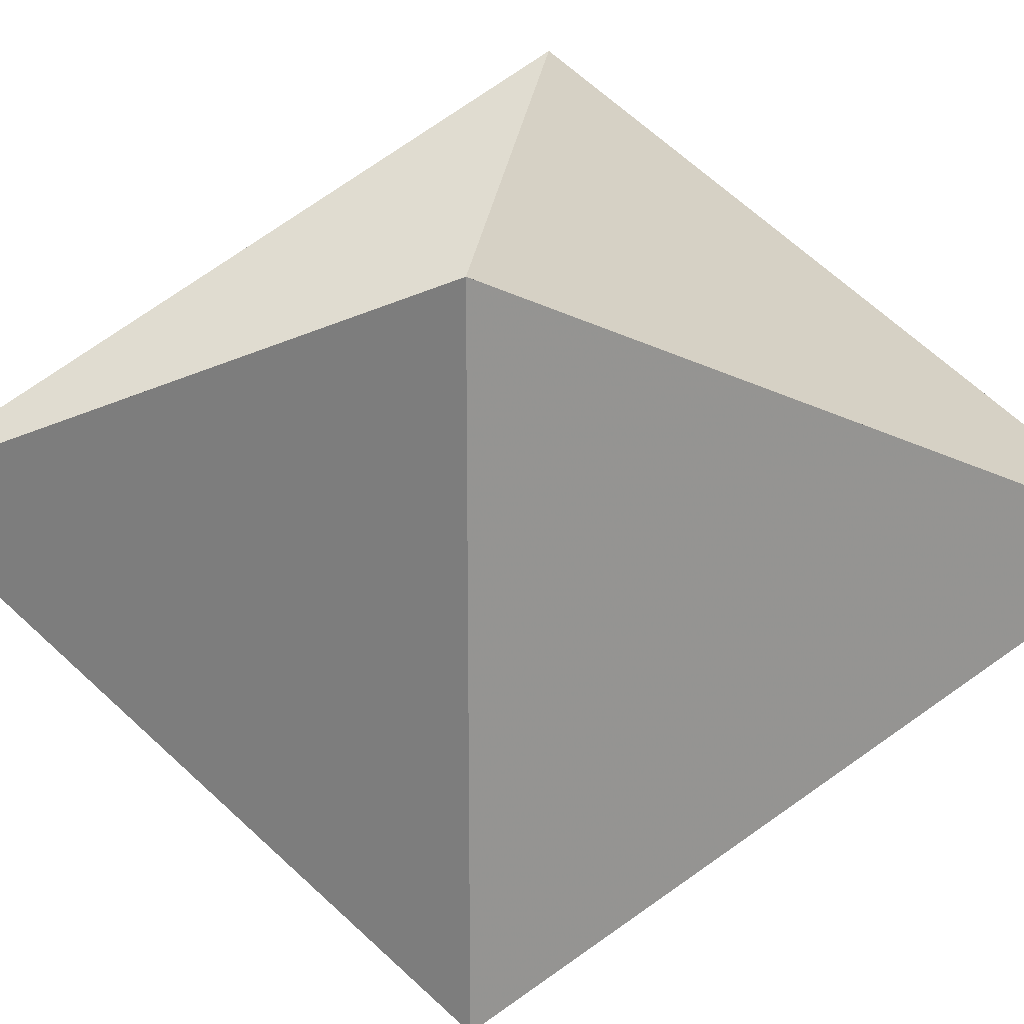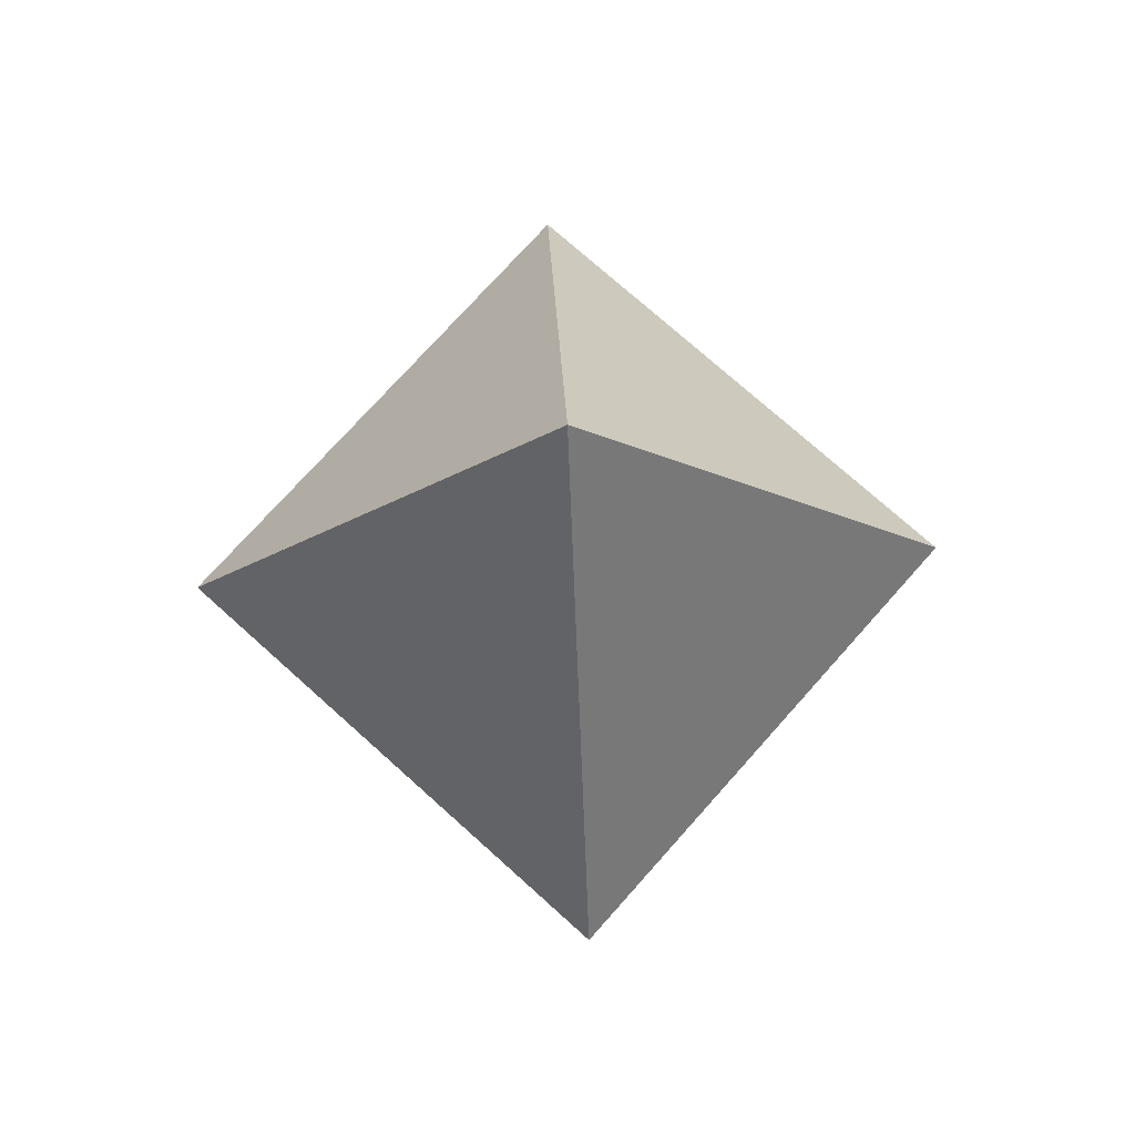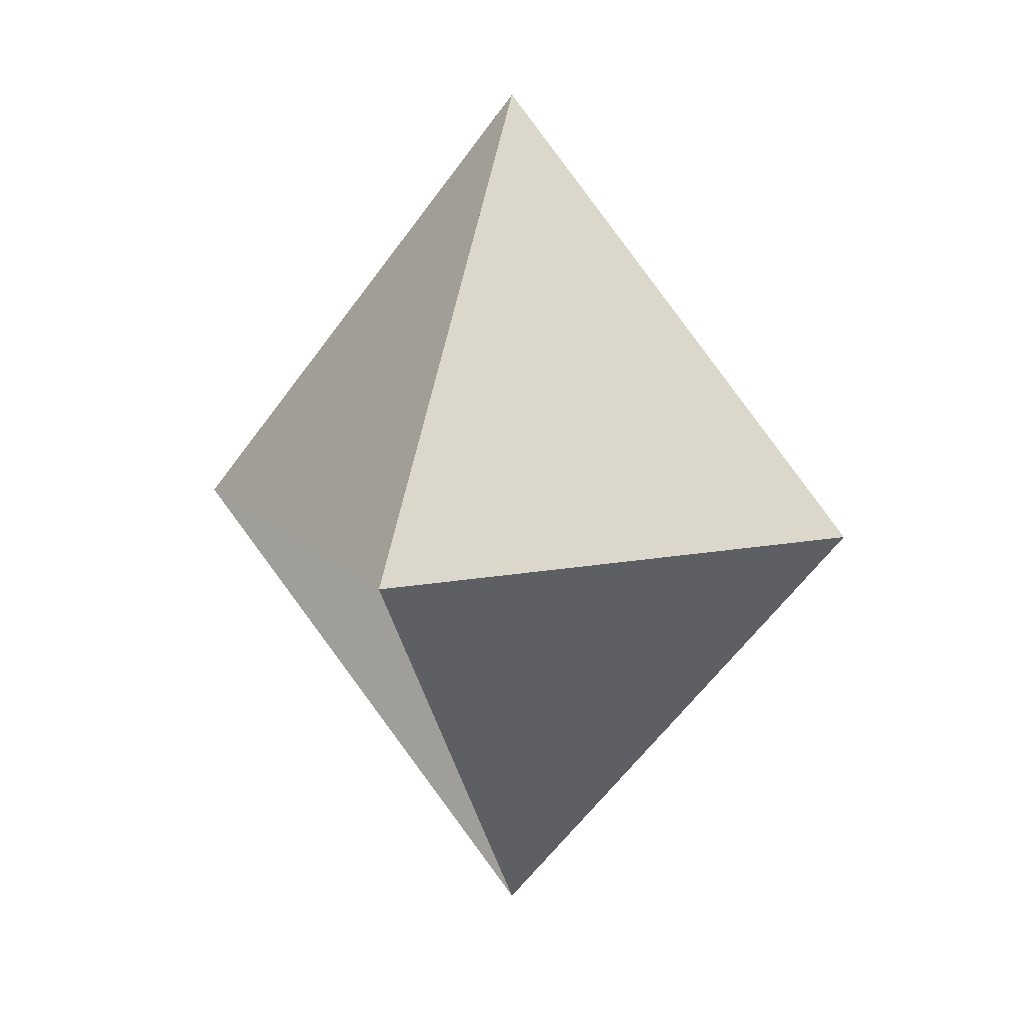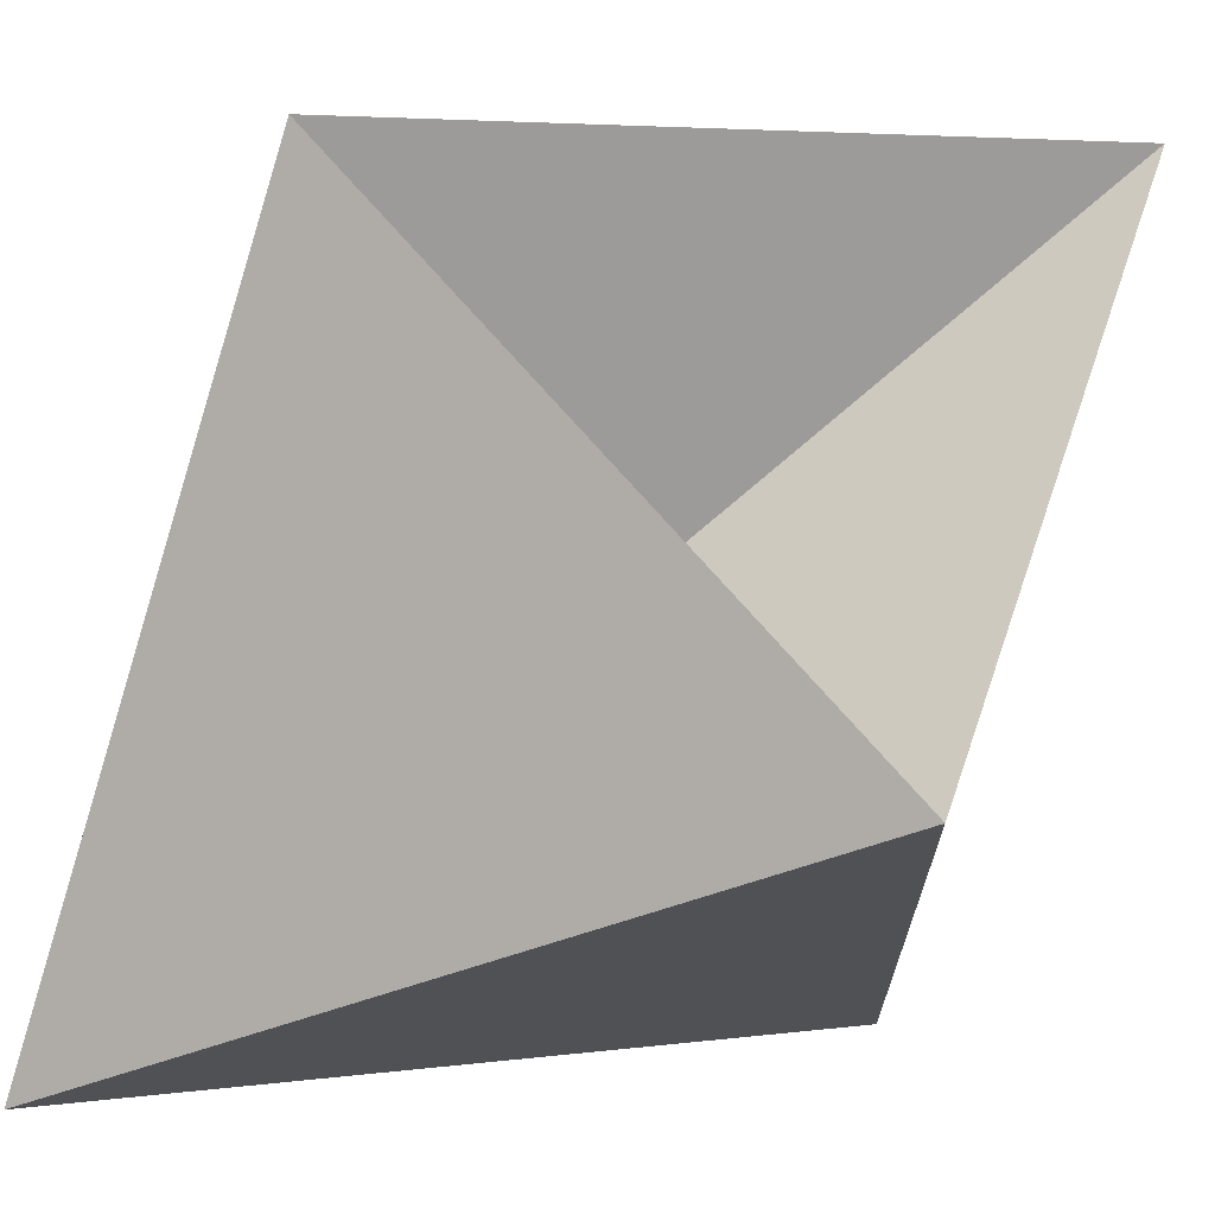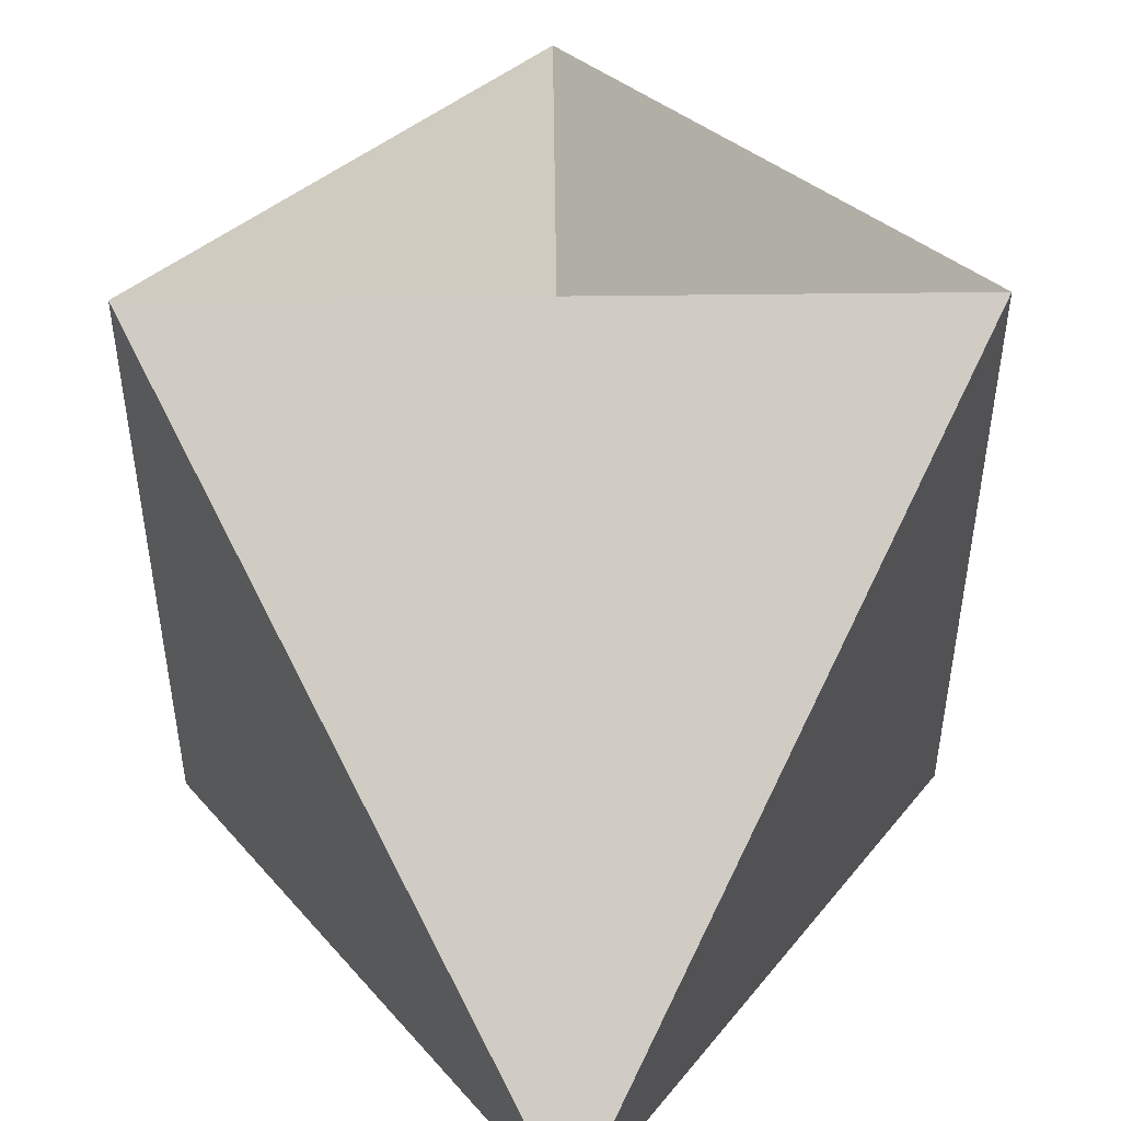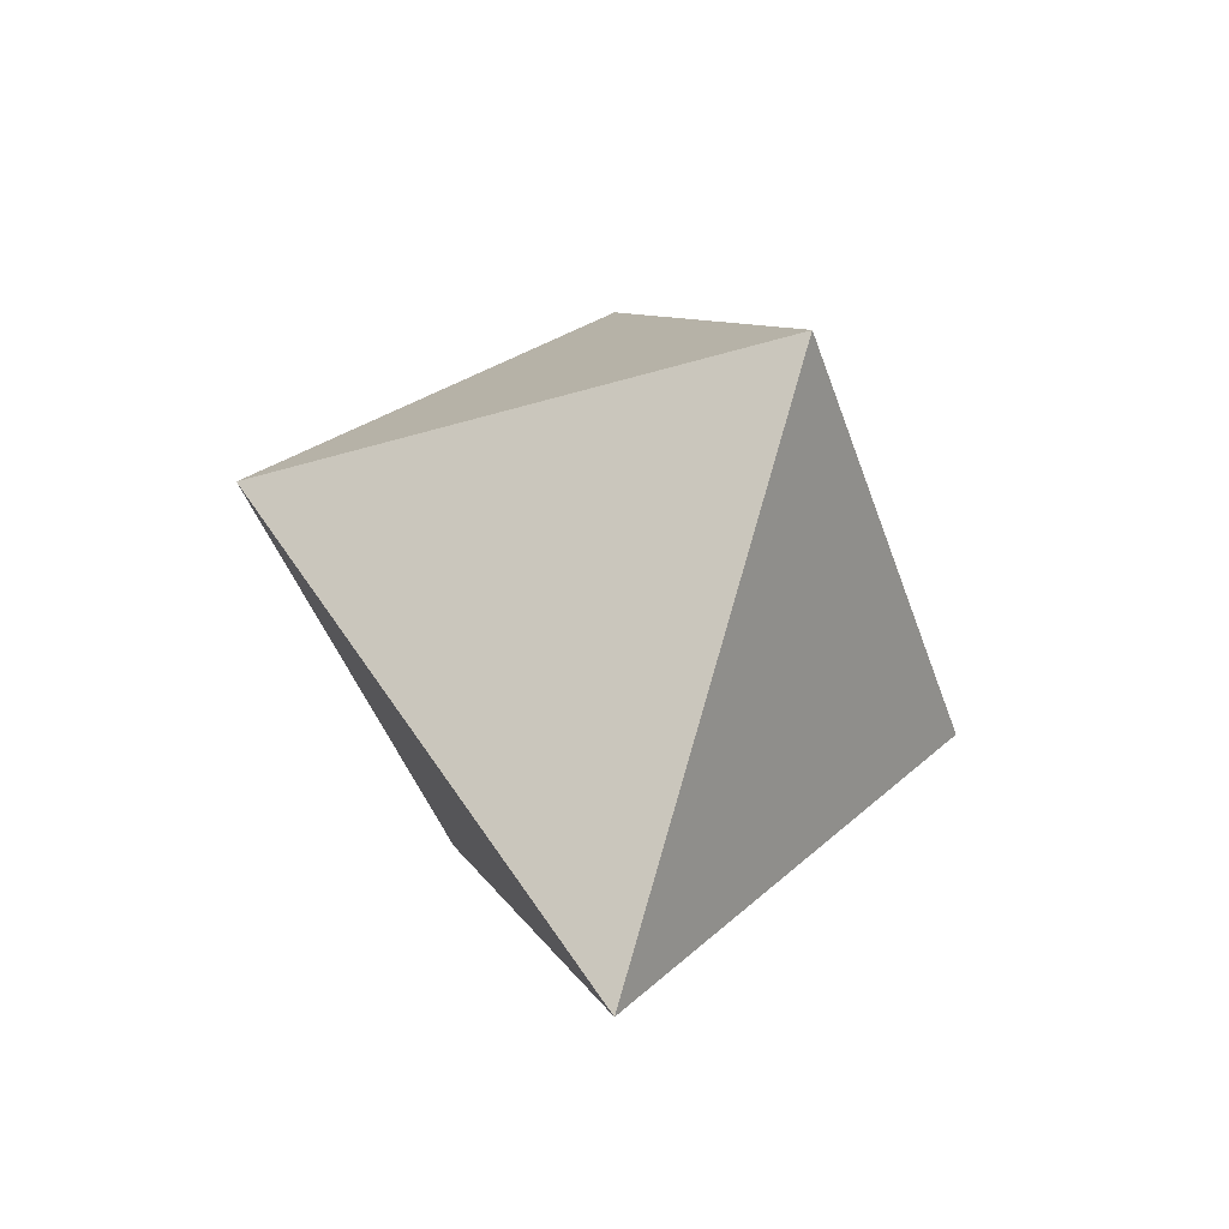
<metadata>
{"format":"obj","ext":"obj","renderer":"f3d","projection":"perspective","resolution":1024,"background":"white","views":[{"elev":22.9,"azim":-84.0,"up":"+Y"},{"elev":75.3,"azim":-48.2,"up":"+Z"},{"elev":12.1,"azim":-115.2,"up":"+Z"},{"elev":72.6,"azim":48.9,"up":"+Y"},{"elev":54.2,"azim":-0.7,"up":"+Y"},{"elev":-45.3,"azim":18.7,"up":"+Z"}]}
</metadata>
<code>
g Object001
v 7.8 7.8 15.6
v 12.3 12.3 7.8
v 12.3 3.3 7.8
v 3.3 3.3 7.8
v 3.3 12.3 7.8
v 7.8 7.8 0
f 1 2 3
f 1 3 4
f 1 4 5
f 1 5 2
f 6 5 4
f 6 4 3
f 6 3 2
f 6 2 1
f 6 1 5

</code>
